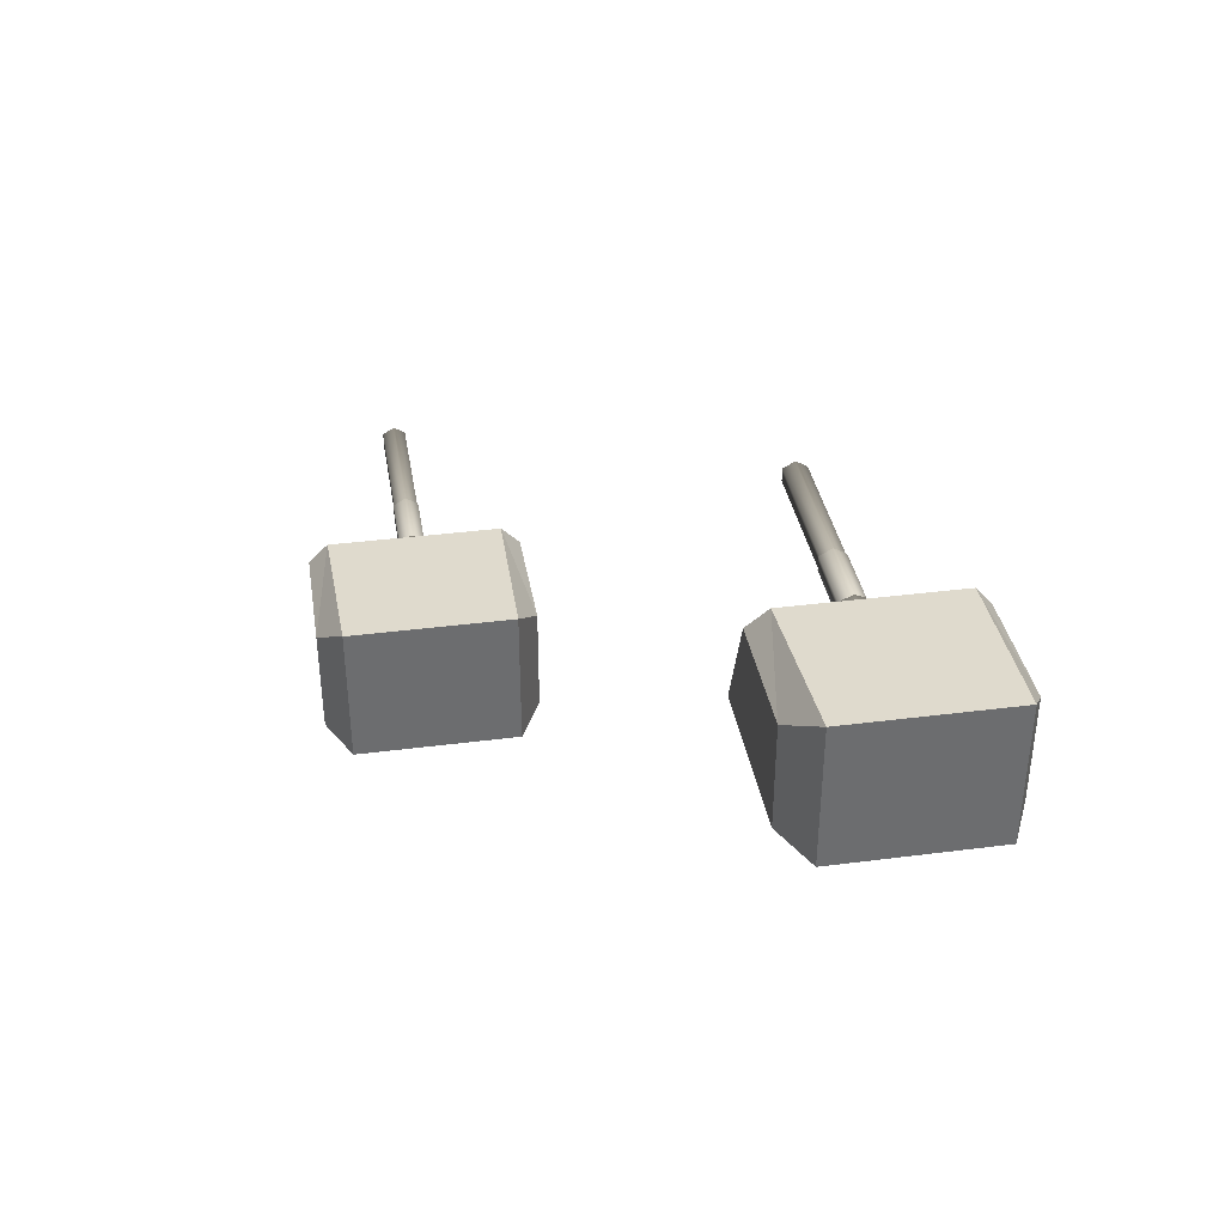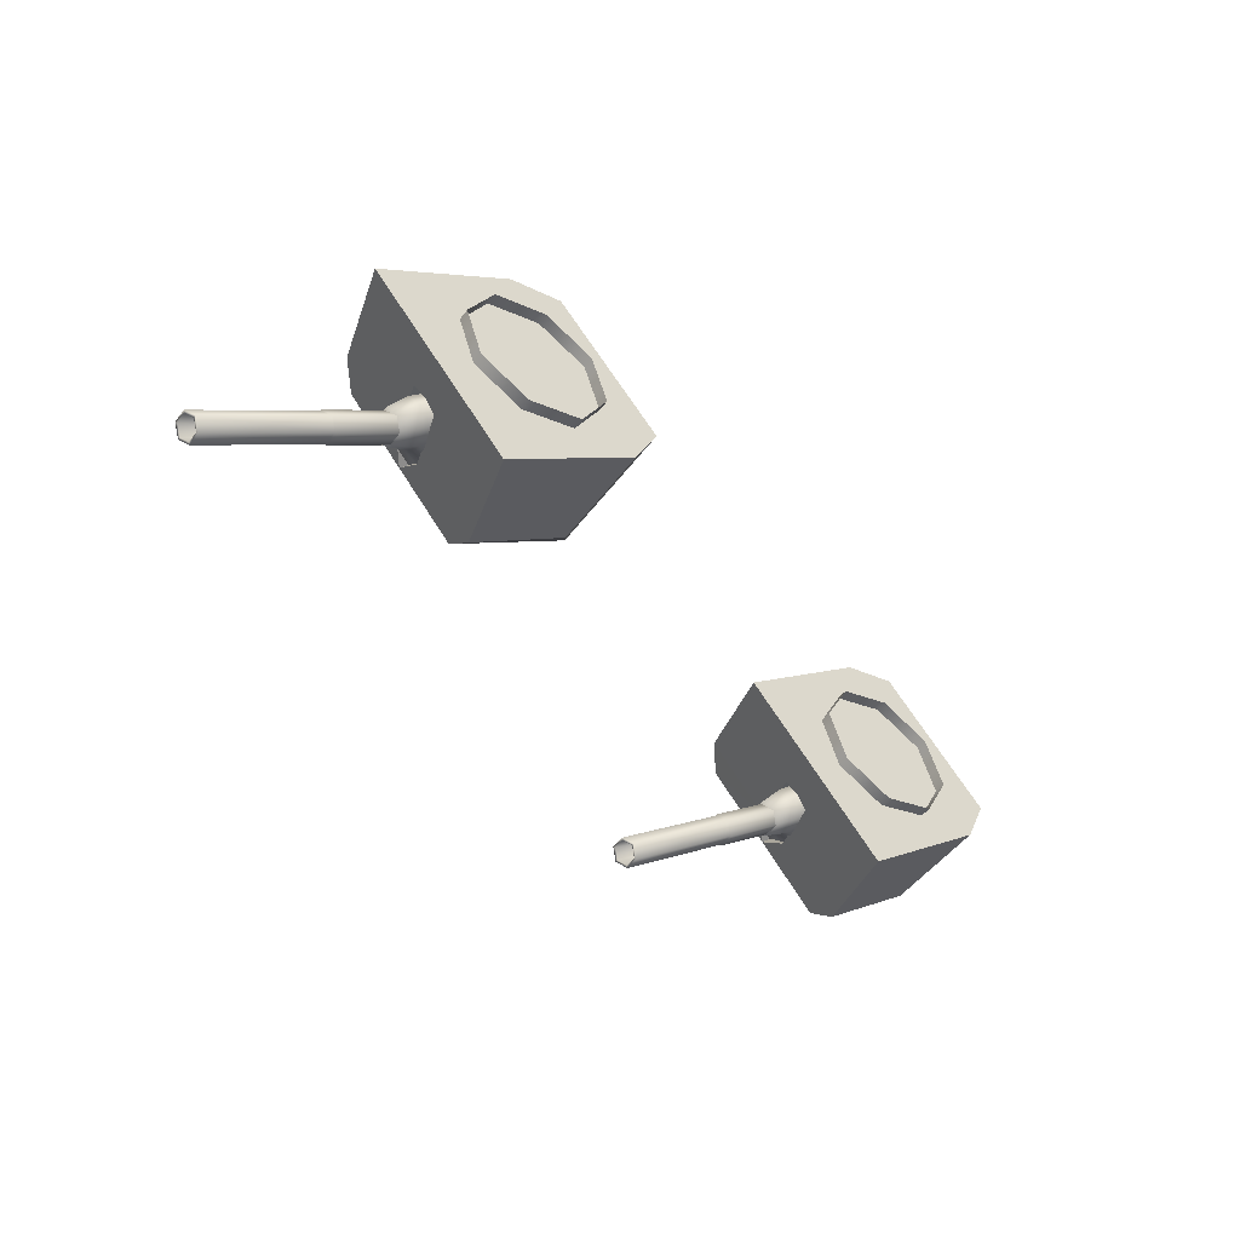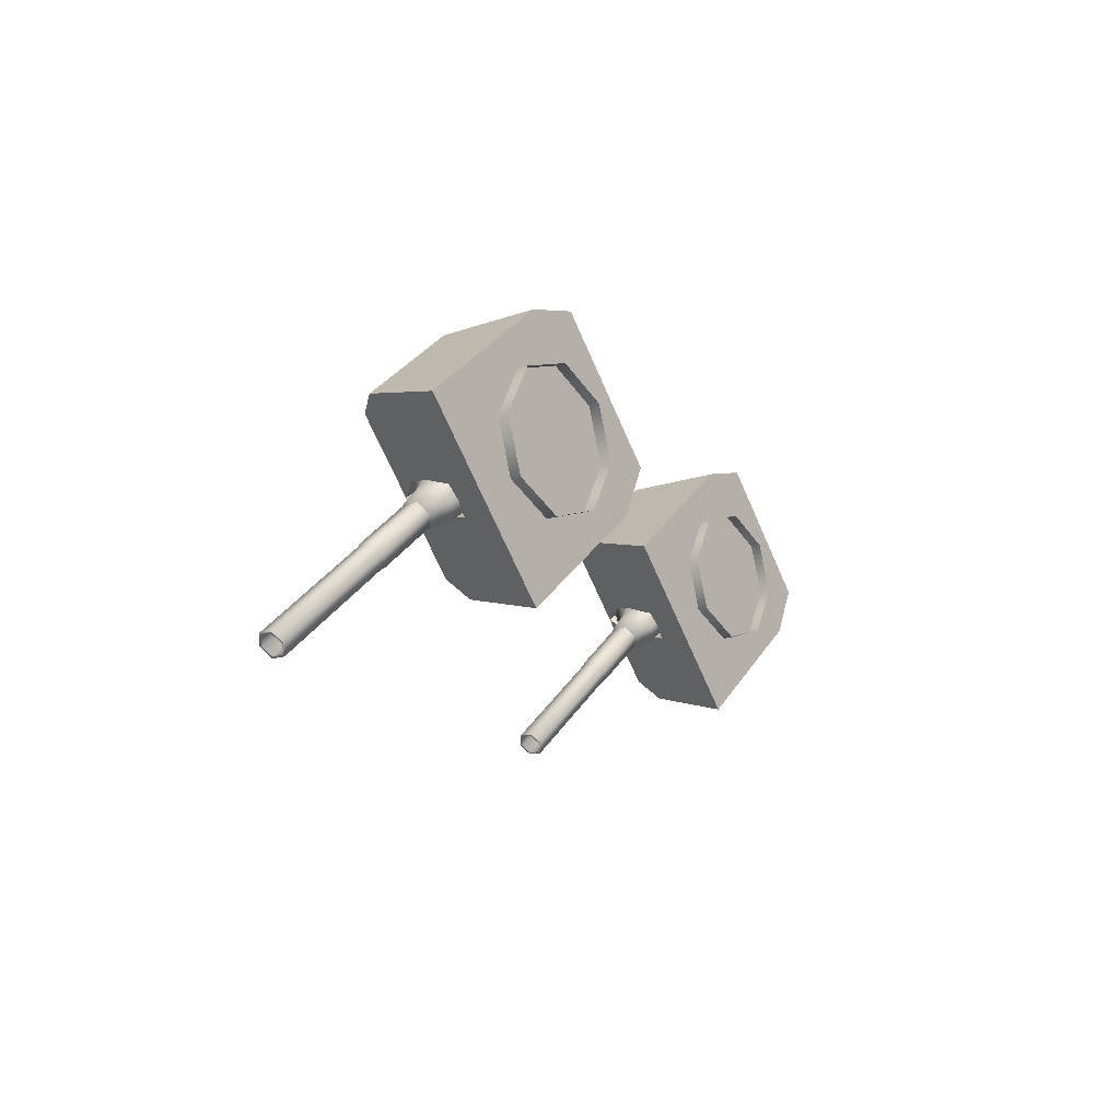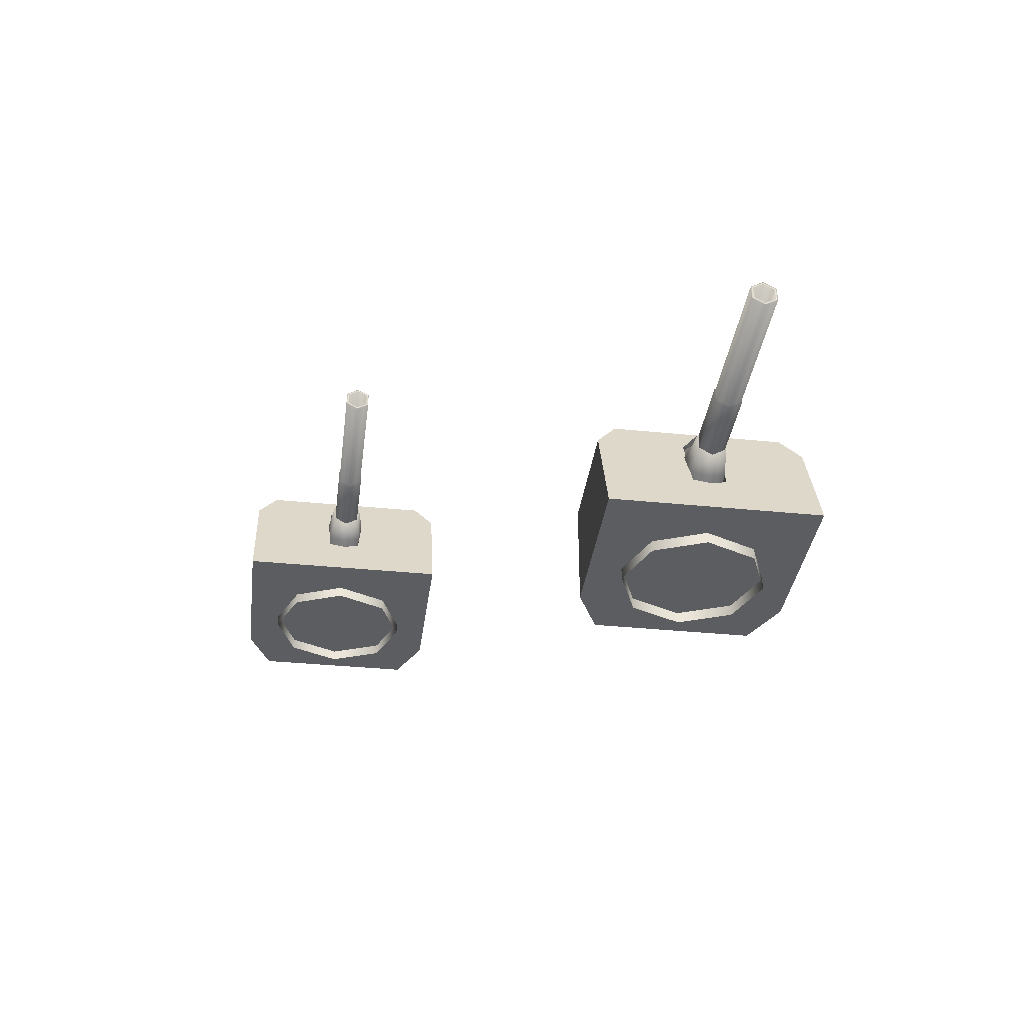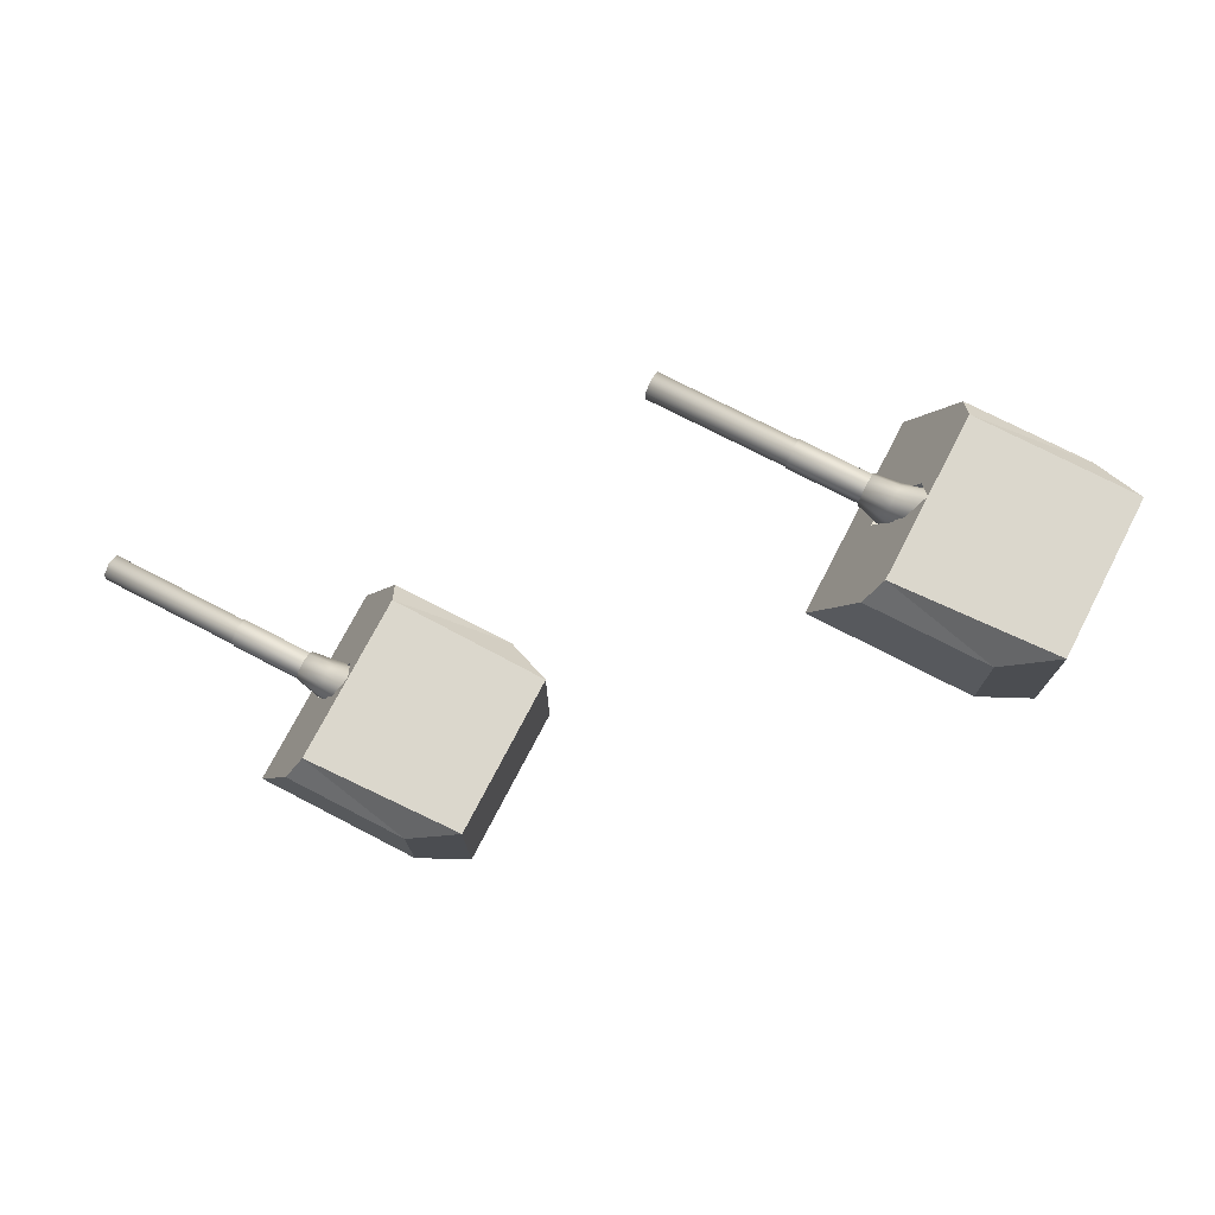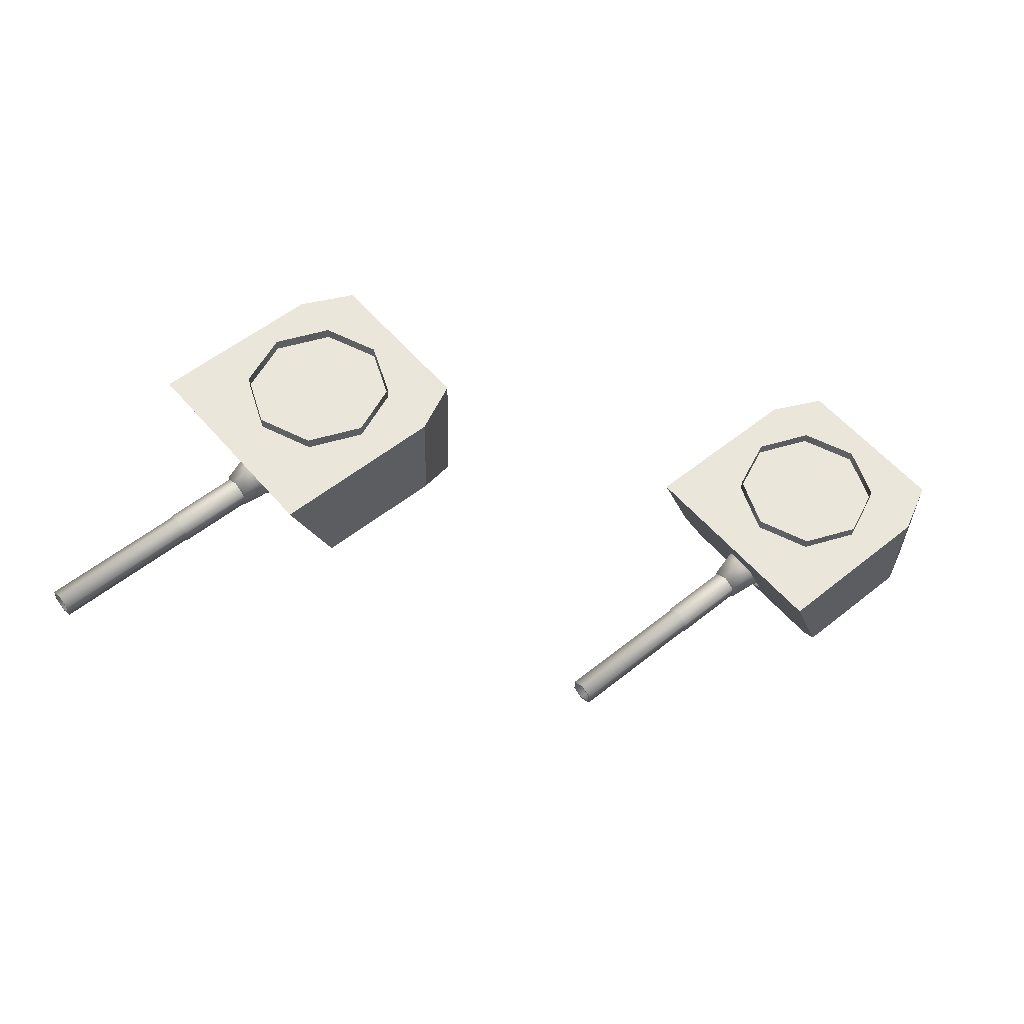
<metadata>
{"format":"obj","ext":"obj","renderer":"f3d","projection":"perspective","resolution":1024,"background":"white","views":[{"elev":36.5,"azim":40.3,"up":"+Y"},{"elev":-50.5,"azim":-35.6,"up":"+Z"},{"elev":-13.7,"azim":-51.2,"up":"+Z"},{"elev":-36.3,"azim":-137.7,"up":"+Y"},{"elev":74.0,"azim":-12.8,"up":"+Y"},{"elev":-33.7,"azim":-1.2,"up":"+Z"}]}
</metadata>
<code>
o Gun_Z39_main2_barrel.001_Circle.009
v -39.61 5.59 -0.6376
v -39.69 5.636 -1.019
v -39.52 5.476 -0.8715
v -39.78 6.043 -0.9151
v -39.69 6.1 -1.019
v -39.51 6.077 -0.654
v -39.58 5.898 -0.5764
v -39.81 5.723 -0.8773
v -39.13 6.428 -0.303
v -39.41 6.184 -0.7798
v -39.18 5.446 -0.2386
v -39.01 5.315 -0.4413
v -39.6 5.791 -1.122
v -41.97 5.713 -2.948
v -39.69 5.713 -1.019
v -39.69 6.023 -1.019
v -41.88 5.946 -3.05
v -39.6 5.946 -1.122
v -41.88 5.791 -3.05
v -42.05 5.791 -2.845
v -41.97 5.679 -2.948
v -42.07 5.774 -2.823
v -42.05 5.946 -2.845
v -41.97 6.058 -2.948
v -41.97 6.023 -2.948
v -42.07 5.963 -2.823
v -40.58 5.963 -1.555
v -40.58 5.774 -1.555
v -40.47 6.058 -1.68
v -40.45 5.665 -1.667
v -40.57 5.767 -1.533
v -40.45 6.072 -1.667
v -40.57 5.97 -1.533
v -39.8 5.97 -0.8826
v -39.8 5.767 -0.8826
v -39.69 6.072 -1.017
v -39.19 6.223 -0.2219
v -39.82 5.953 -0.8631
v -39.3 5.59 -1.003
v -39.6 6.043 -1.124
v -39.3 6.077 -0.9056
v -39.57 5.723 -1.162
v -39.24 5.898 -0.9832
v -38.89 6.428 -0.5797
v -39.01 6.56 -0.4413
v -38.84 5.446 -0.644
v -38.82 6.223 -0.6608
v -39.78 5.791 -0.9171
v -39.78 5.946 -0.9171
v -41.86 5.963 -3.073
v -40.36 5.963 -1.805
v -41.86 5.774 -3.073
v -40.36 5.774 -1.805
v -40.47 5.679 -1.68
v -40.34 5.97 -1.802
v -39.57 5.97 -1.151
v -40.34 5.767 -1.802
v -39.57 5.767 -1.151
v -39.56 5.953 -1.176
v -39.69 5.665 -1.017
v -39.08 6.23 -0.8278
v -38.36 6.586 -1.444
v -38.3 6.23 -1.748
v -37.9 4.773 0.4982
v -36.65 4.773 0.08591
v -37.37 4.773 0.9442
v -36.96 4.773 -0.6132
v -39.7 4.773 -1.028
v -38.76 4.773 -2.14
v -39.35 5.408 -1.035
v -37.37 6.732 0.9442
v -36.96 6.244 -0.6132
v -36.65 6.732 0.08591
v -39.13 6.586 -0.5408
v -39.01 5.432 -0.4413
v -39.52 5.359 -0.8708
v -38.86 5.475 -0.6185
v -39.01 6.519 -0.4413
v -39.89 6.586 0.3629
v -39.4 6.23 -0.4453
v -40.18 6.23 0.4748
v -38.1 4.773 1.802
v -38.84 4.773 1.61
v -40.64 4.773 0.08311
v -39.65 5.408 -0.6804
v -38.84 6.244 1.61
v -38.1 6.732 1.802
v -39.16 5.475 -0.2641
v -39.17 6.203 -0.2501
v -38.85 6.203 -0.6326
v -37.49 4.791 -0.08227
v -37.72 4.617 0.6465
v -37.49 4.617 -0.08227
v -38.57 4.791 -0.9966
v -37.84 4.617 -0.7629
v -38.57 4.617 -0.9966
v -37.84 4.791 -0.7629
v -39.25 4.791 -0.6465
v -39.25 4.617 -0.6465
v -38.41 4.791 0.9966
v -38.41 4.617 0.9966
v -39.13 4.617 0.7629
v -39.48 4.791 0.0823
v -39.48 4.617 0.0823
v -39.13 4.791 0.7629
v -37.72 4.791 0.6465
f 61 62 63
f 64 65 66
f 67 68 69
f 70 61 63
f 65 71 66
f 65 72 73
f 74 73 62
f 62 72 63
f 63 67 69
f 75 70 76
f 77 61 70
f 61 78 74
f 79 80 81
f 64 82 83
f 68 83 84
f 85 76 68
f 71 82 66
f 82 86 83
f 74 87 71
f 79 86 87
f 81 83 86
f 85 75 76
f 80 88 85
f 80 78 89
f 61 74 62
f 64 67 65
f 67 64 68
f 63 69 70
f 69 68 70
f 68 76 70
f 65 73 71
f 65 67 72
f 74 71 73
f 62 73 72
f 63 72 67
f 75 77 70
f 77 90 61
f 61 90 78
f 79 74 80
f 64 66 82
f 68 64 83
f 68 84 85
f 84 81 85
f 81 80 85
f 71 87 82
f 82 87 86
f 74 79 87
f 79 81 86
f 81 84 83
f 85 88 75
f 80 89 88
f 80 74 78
f 1 2 3
f 2 4 5
f 6 5 4
f 7 8 1
f 9 10 6
f 11 7 1
f 12 1 3
f 13 14 15
f 16 17 18
f 18 19 13
f 20 21 22
f 23 24 25
f 20 26 23
f 22 27 26
f 21 28 22
f 26 29 24
f 28 30 31
f 27 32 29
f 28 33 27
f 31 34 33
f 30 35 31
f 33 36 32
f 37 6 7
f 6 38 7
f 38 2 8
f 2 39 3
f 2 5 40
f 41 5 10
f 42 43 39
f 44 10 45
f 46 43 47
f 12 39 46
f 14 48 15
f 23 16 49
f 20 49 48
f 19 21 14
f 24 17 25
f 50 19 17
f 51 52 50
f 53 21 52
f 29 50 24
f 53 30 54
f 32 51 29
f 55 53 51
f 56 57 55
f 58 30 57
f 36 55 32
f 47 41 44
f 59 41 43
f 2 59 42
f 1 8 2
f 6 10 5
f 7 38 8
f 9 45 10
f 11 37 7
f 12 11 1
f 13 19 14
f 16 25 17
f 18 17 19
f 20 14 21
f 23 26 24
f 20 22 26
f 22 28 27
f 21 54 28
f 26 27 29
f 28 54 30
f 27 33 32
f 28 31 33
f 31 35 34
f 30 60 35
f 33 34 36
f 37 9 6
f 6 4 38
f 38 4 2
f 2 42 39
f 41 40 5
f 42 59 43
f 44 41 10
f 46 39 43
f 12 3 39
f 14 20 48
f 23 25 16
f 20 23 49
f 19 52 21
f 24 50 17
f 50 52 19
f 51 53 52
f 53 54 21
f 29 51 50
f 53 57 30
f 32 55 51
f 55 57 53
f 56 58 57
f 58 60 30
f 36 56 55
f 47 43 41
f 59 40 41
f 2 40 59
f 91 92 93
f 94 95 96
f 97 93 95
f 98 96 99
f 92 100 101
f 102 103 104
f 101 105 102
f 104 98 99
f 91 106 92
f 94 97 95
f 97 91 93
f 98 94 96
f 92 106 100
f 102 105 103
f 101 100 105
f 104 103 98
o Gun_Z39_main2_turret_Circle.006
v -47.27 4.138 0.3651
v -46.78 3.782 -0.4439
v -47.56 3.782 0.4775
v -45.28 2.325 0.4972
v -45.48 2.325 1.802
v -46.22 2.325 1.61
v -47.08 2.325 -1.026
v -48.02 2.325 0.08647
v -47.03 2.96 -0.6786
v -46.9 2.911 -0.8692
v -44.75 4.284 0.9424
v -44.75 2.325 0.9424
v -46.22 3.796 1.61
v -46.51 4.138 -0.5398
v -45.48 4.284 1.802
v -46.39 2.984 -0.4405
v -46.54 3.027 -0.2631
v -46.39 4.071 -0.4405
v -46.55 3.756 -0.249
v -46.46 3.782 -0.8268
v -45.74 4.138 -1.445
v -45.68 3.782 -1.748
v -44.03 2.325 0.08304
v -44.34 2.325 -0.6156
v -46.14 2.325 -2.139
v -46.73 2.96 -1.034
v -44.34 3.796 -0.6156
v -44.03 4.284 0.08305
v -46.24 3.027 -0.618
v -46.23 3.756 -0.632
v -45.1 2.17 0.6453
v -45.78 2.344 0.9965
v -45.78 2.17 0.9965
v -46.51 2.17 0.7639
v -46.87 2.344 0.08385
v -46.87 2.17 0.08385
v -46.51 2.344 0.7639
v -46.63 2.344 -0.6453
v -46.63 2.17 -0.6453
v -44.87 2.344 -0.08383
v -44.87 2.17 -0.08383
v -45.95 2.344 -0.9965
v -45.22 2.17 -0.7639
v -45.95 2.17 -0.9965
v -45.22 2.344 -0.7639
v -45.1 2.344 0.6453
v -46.99 3.142 -0.6359
v -47.07 3.189 -1.018
v -46.9 3.028 -0.8699
v -47.16 3.596 -0.9131
v -47.07 3.653 -1.018
v -46.9 3.63 -0.6524
v -46.96 3.451 -0.5747
v -47.19 3.275 -0.8752
v -46.51 3.98 -0.302
v -46.79 3.736 -0.7784
v -46.56 2.998 -0.2376
v -46.39 2.867 -0.4405
v -46.99 3.343 -1.12
v -49.35 3.266 -2.942
v -47.07 3.266 -1.018
v -47.07 3.576 -1.018
v -49.27 3.498 -3.045
v -46.99 3.498 -1.12
v -49.27 3.343 -3.045
v -49.44 3.343 -2.84
v -49.35 3.231 -2.942
v -49.46 3.326 -2.817
v -49.44 3.498 -2.84
v -49.35 3.61 -2.942
v -49.35 3.576 -2.942
v -49.46 3.515 -2.817
v -47.96 3.515 -1.551
v -47.96 3.326 -1.551
v -47.85 3.61 -1.677
v -47.84 3.217 -1.664
v -47.95 3.319 -1.53
v -47.84 3.624 -1.664
v -47.95 3.522 -1.53
v -47.18 3.522 -0.8806
v -47.18 3.319 -0.8806
v -47.07 3.624 -1.015
v -46.58 3.775 -0.2208
v -47.21 3.505 -0.861
v -46.68 3.142 -1.002
v -46.99 3.596 -1.122
v -46.68 3.63 -0.9043
v -46.95 3.275 -1.16
v -46.62 3.451 -0.9821
v -46.27 3.98 -0.579
v -46.39 4.112 -0.4405
v -46.22 2.998 -0.6435
v -46.2 3.775 -0.6603
v -47.16 3.343 -0.9151
v -47.16 3.498 -0.9151
v -49.25 3.515 -3.068
v -47.75 3.515 -1.802
v -49.25 3.326 -3.068
v -47.75 3.326 -1.802
v -47.85 3.231 -1.677
v -47.73 3.522 -1.799
v -46.96 3.522 -1.15
v -47.73 3.319 -1.799
v -46.96 3.319 -1.15
v -46.94 3.505 -1.174
v -47.07 3.217 -1.015
f 107 108 109
f 110 111 112
f 113 112 114
f 115 116 113
f 117 111 118
f 111 119 112
f 120 121 117
f 107 119 121
f 109 112 119
f 115 122 116
f 108 123 115
f 108 124 125
f 126 127 128
f 110 129 118
f 130 113 131
f 132 126 128
f 129 117 118
f 129 133 134
f 120 134 127
f 127 133 128
f 128 130 131
f 122 132 116
f 135 126 132
f 126 124 120
f 107 120 108
f 110 118 111
f 113 110 112
f 113 114 115
f 114 109 115
f 109 108 115
f 117 121 111
f 111 121 119
f 120 107 121
f 107 109 119
f 109 114 112
f 115 123 122
f 108 125 123
f 108 120 124
f 126 120 127
f 110 130 129
f 130 110 113
f 128 131 132
f 131 113 132
f 113 116 132
f 129 134 117
f 129 130 133
f 120 117 134
f 127 134 133
f 128 133 130
f 122 135 132
f 135 136 126
f 126 136 124
f 137 138 139
f 140 141 142
f 139 143 140
f 142 144 145
f 146 137 147
f 148 149 150
f 151 147 149
f 144 150 145
f 137 152 138
f 140 143 141
f 139 138 143
f 142 141 144
f 146 152 137
f 148 151 149
f 151 146 147
f 144 148 150
f 153 154 155
f 154 156 157
f 158 157 156
f 159 160 153
f 161 162 158
f 163 159 153
f 164 153 155
f 165 166 167
f 168 169 170
f 170 171 165
f 172 173 174
f 175 176 177
f 172 178 175
f 174 179 178
f 173 180 174
f 178 181 176
f 180 182 183
f 179 184 181
f 180 185 179
f 183 186 185
f 182 187 183
f 185 188 184
f 189 158 159
f 158 190 159
f 190 154 160
f 154 191 155
f 154 157 192
f 193 157 162
f 194 195 191
f 196 162 197
f 198 195 199
f 164 191 198
f 166 200 167
f 175 168 201
f 172 201 200
f 171 173 166
f 176 169 177
f 202 171 169
f 203 204 202
f 205 173 204
f 181 202 176
f 205 182 206
f 184 203 181
f 207 205 203
f 208 209 207
f 210 182 209
f 188 207 184
f 199 193 196
f 211 193 195
f 154 211 194
f 153 160 154
f 158 162 157
f 159 190 160
f 161 197 162
f 163 189 159
f 164 163 153
f 165 171 166
f 168 177 169
f 170 169 171
f 172 166 173
f 175 178 176
f 172 174 178
f 174 180 179
f 173 206 180
f 178 179 181
f 180 206 182
f 179 185 184
f 180 183 185
f 183 187 186
f 182 212 187
f 185 186 188
f 189 161 158
f 158 156 190
f 190 156 154
f 154 194 191
f 193 192 157
f 194 211 195
f 196 193 162
f 198 191 195
f 164 155 191
f 166 172 200
f 175 177 168
f 172 175 201
f 171 204 173
f 176 202 169
f 202 204 171
f 203 205 204
f 205 206 173
f 181 203 202
f 205 209 182
f 184 207 203
f 207 209 205
f 208 210 209
f 210 212 182
f 188 208 207
f 199 195 193
f 211 192 193
f 154 192 211

</code>
